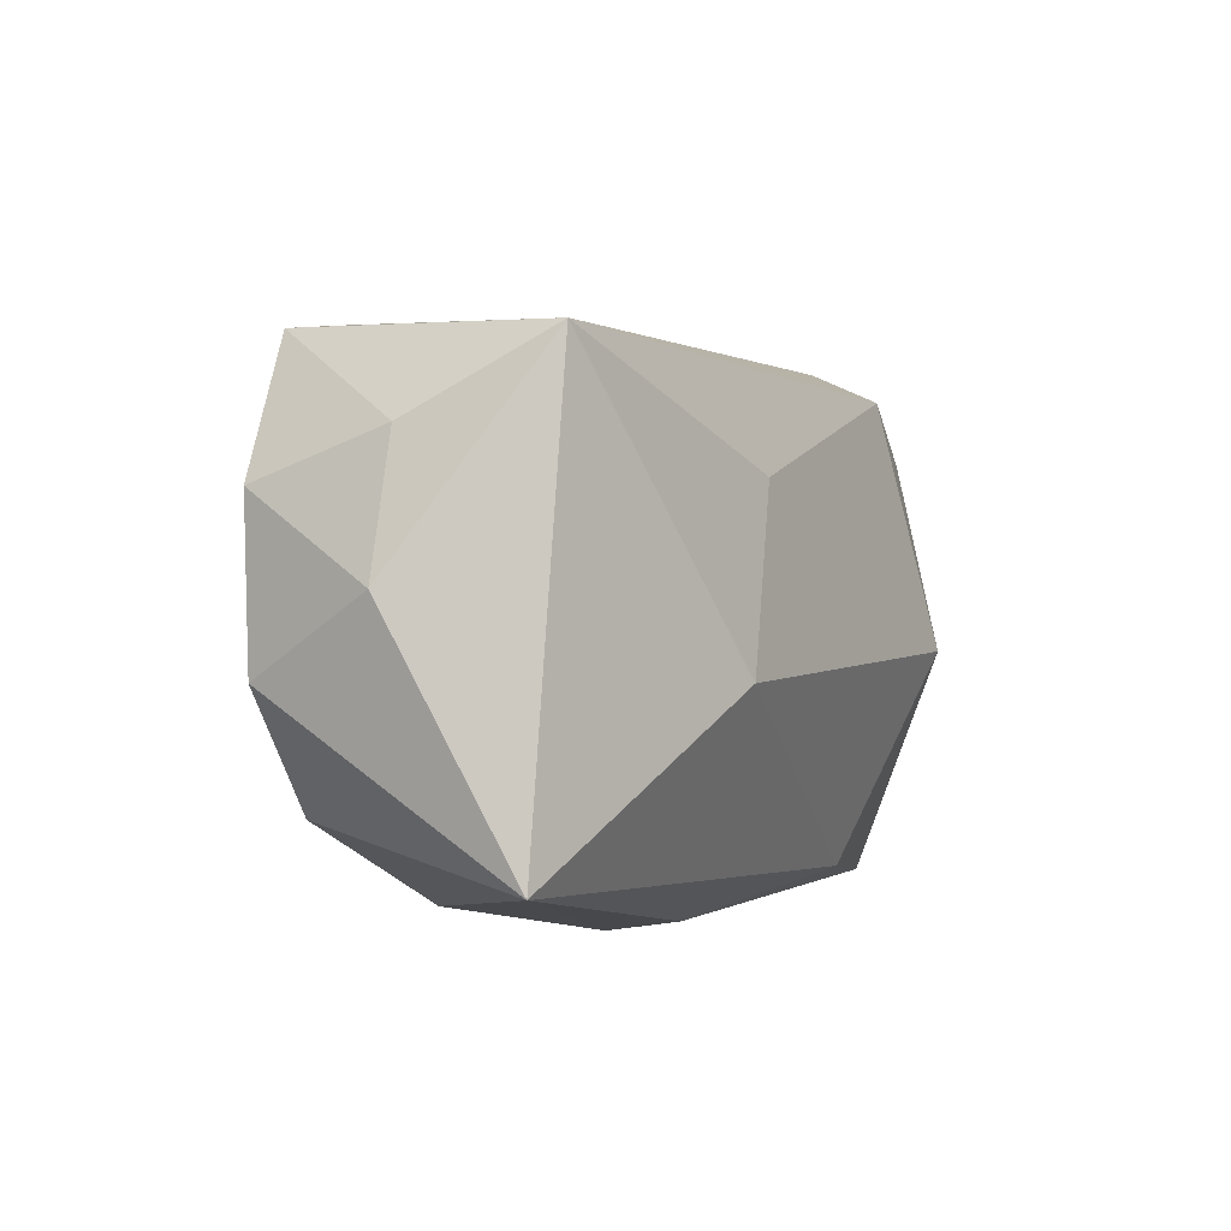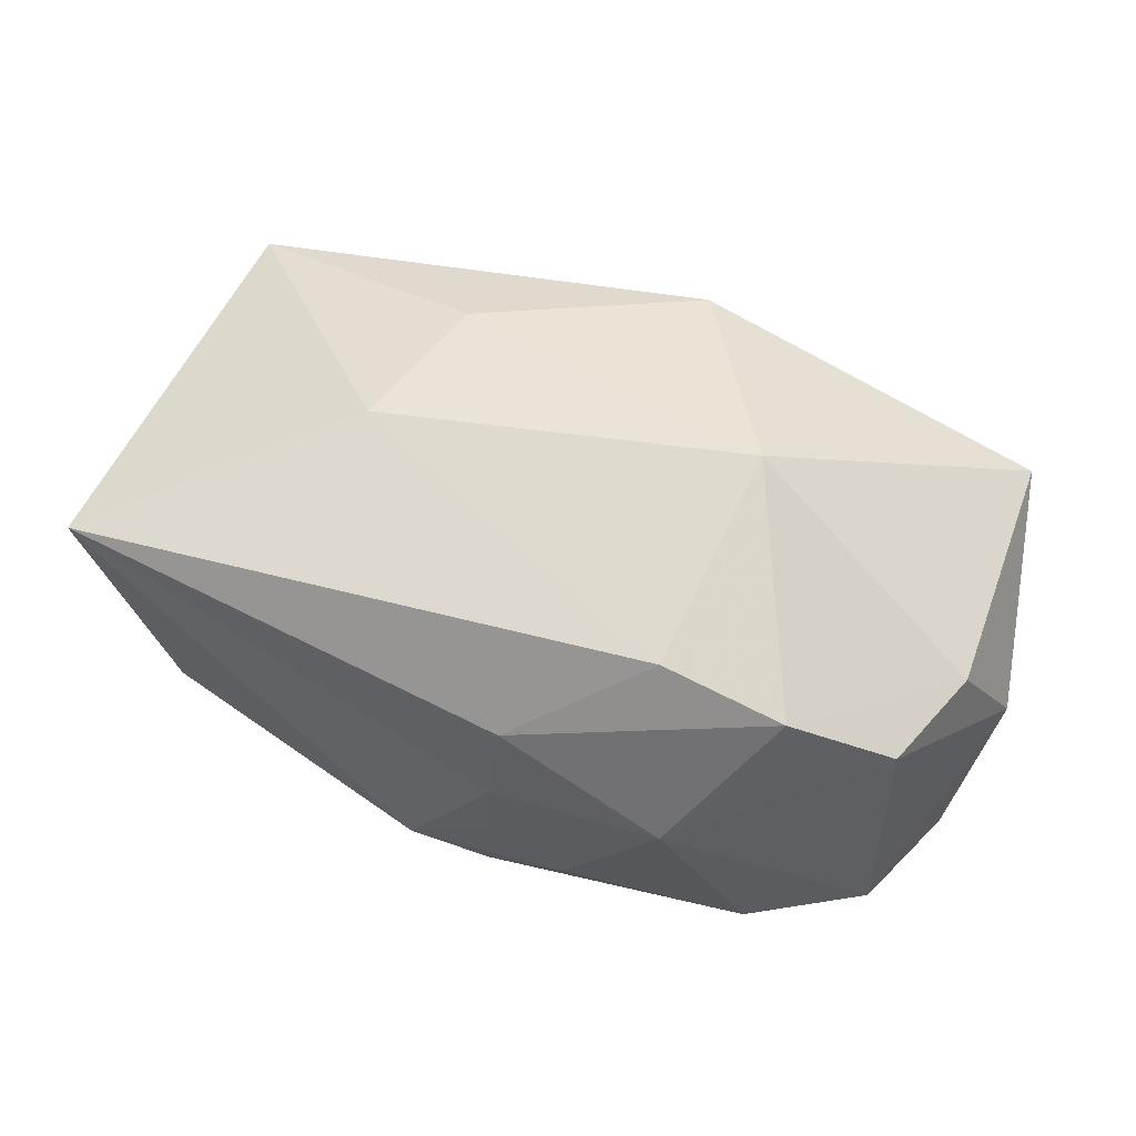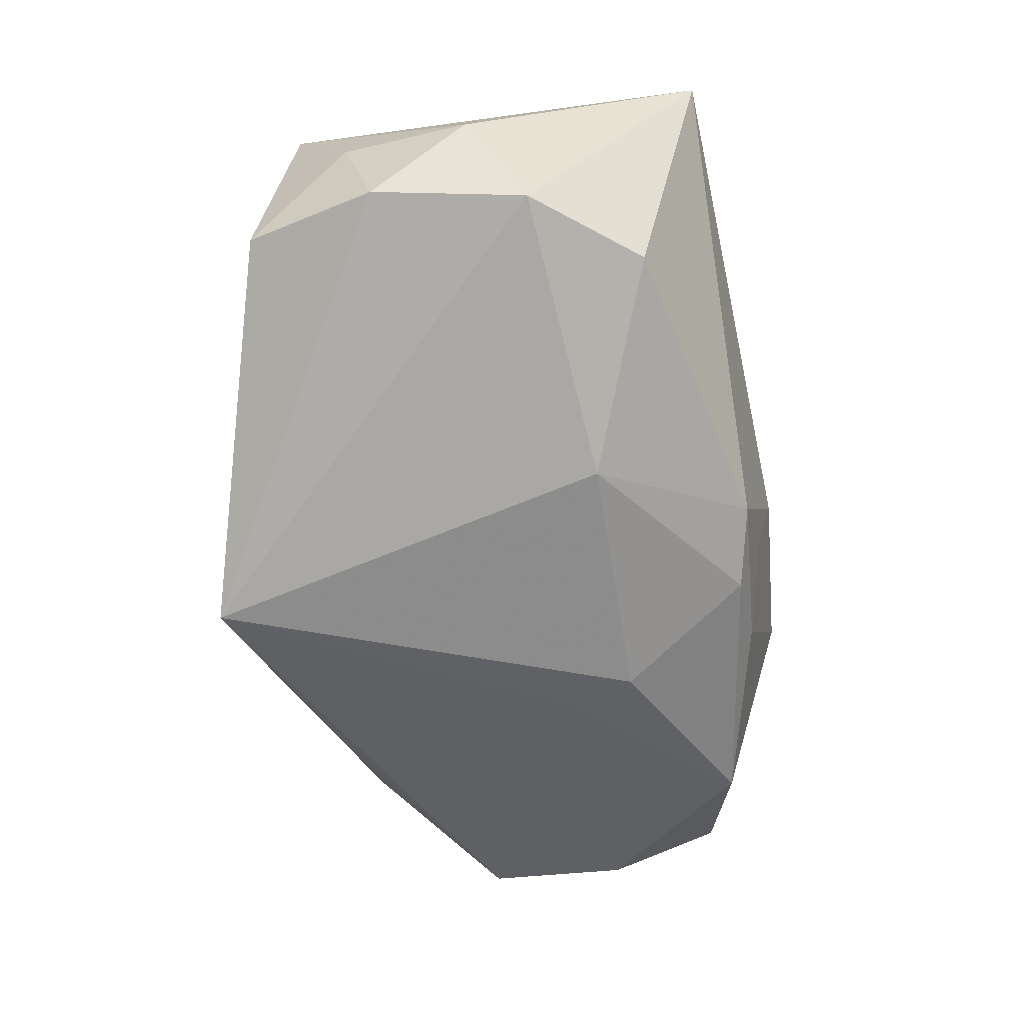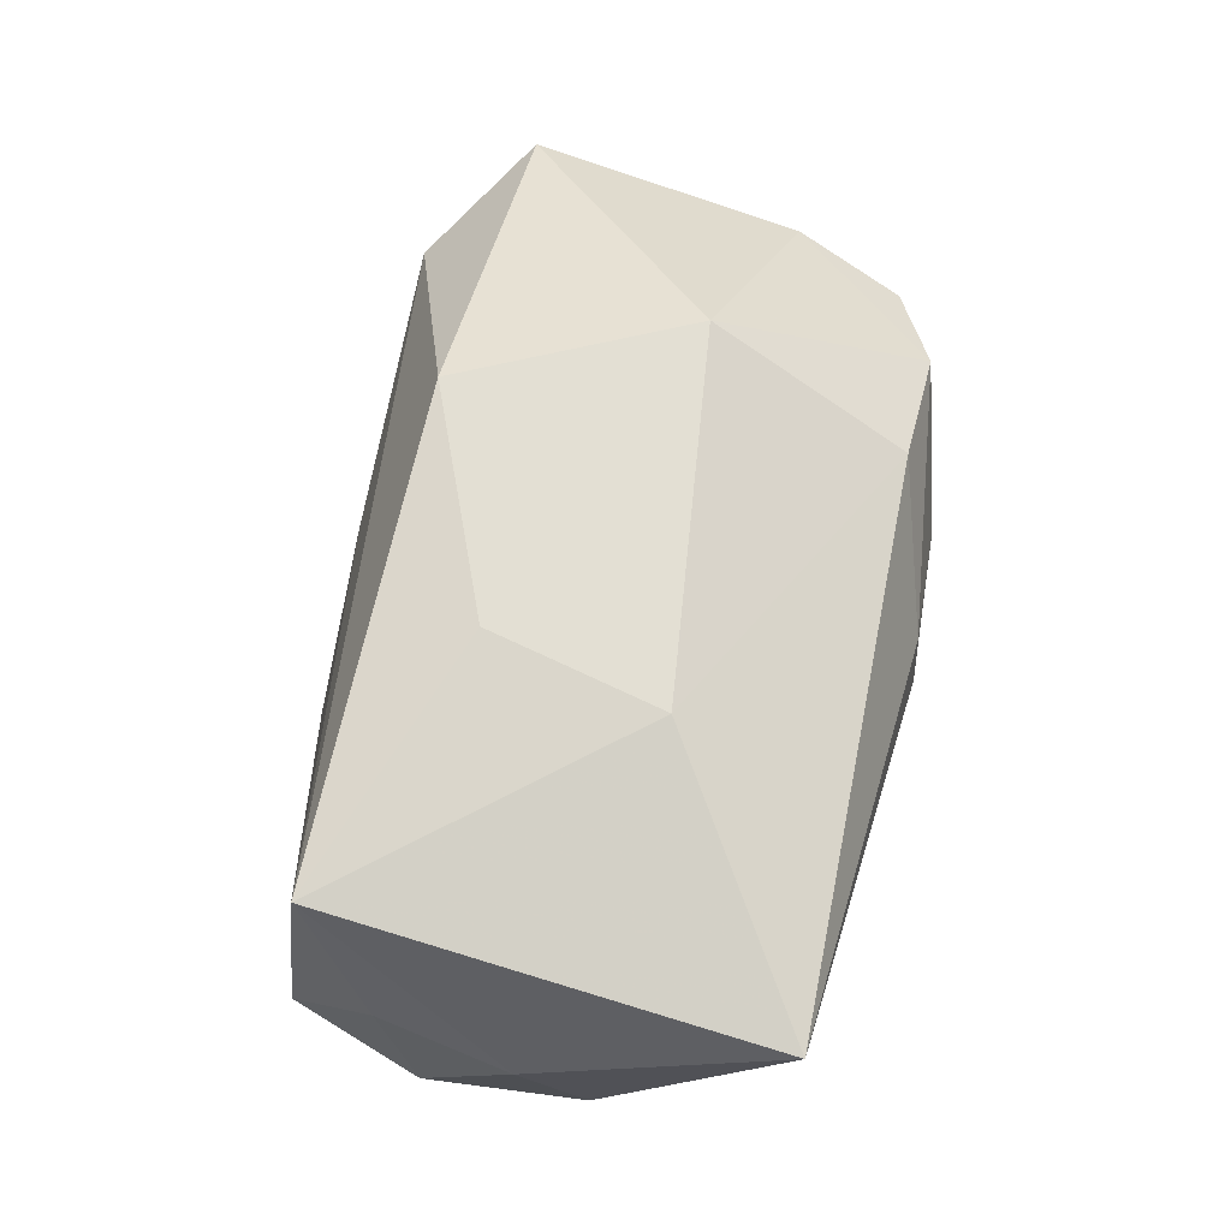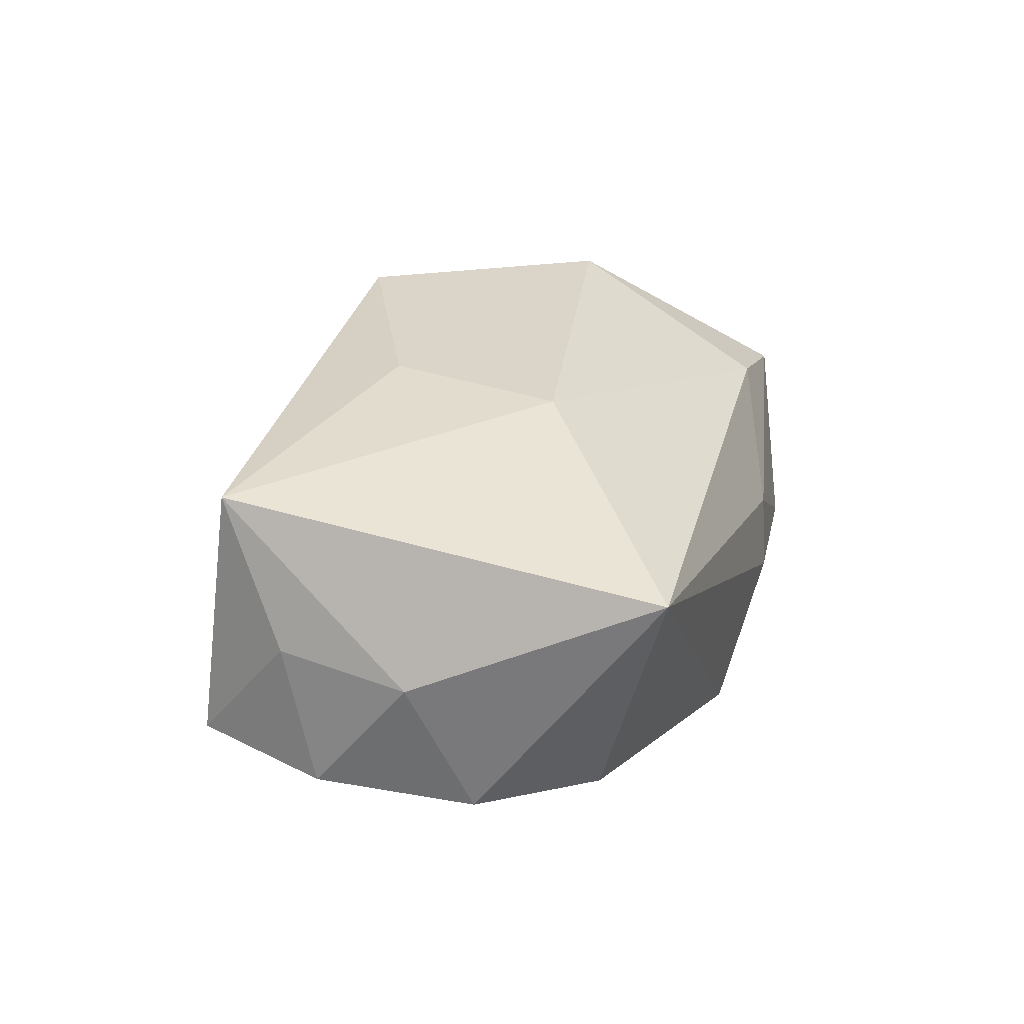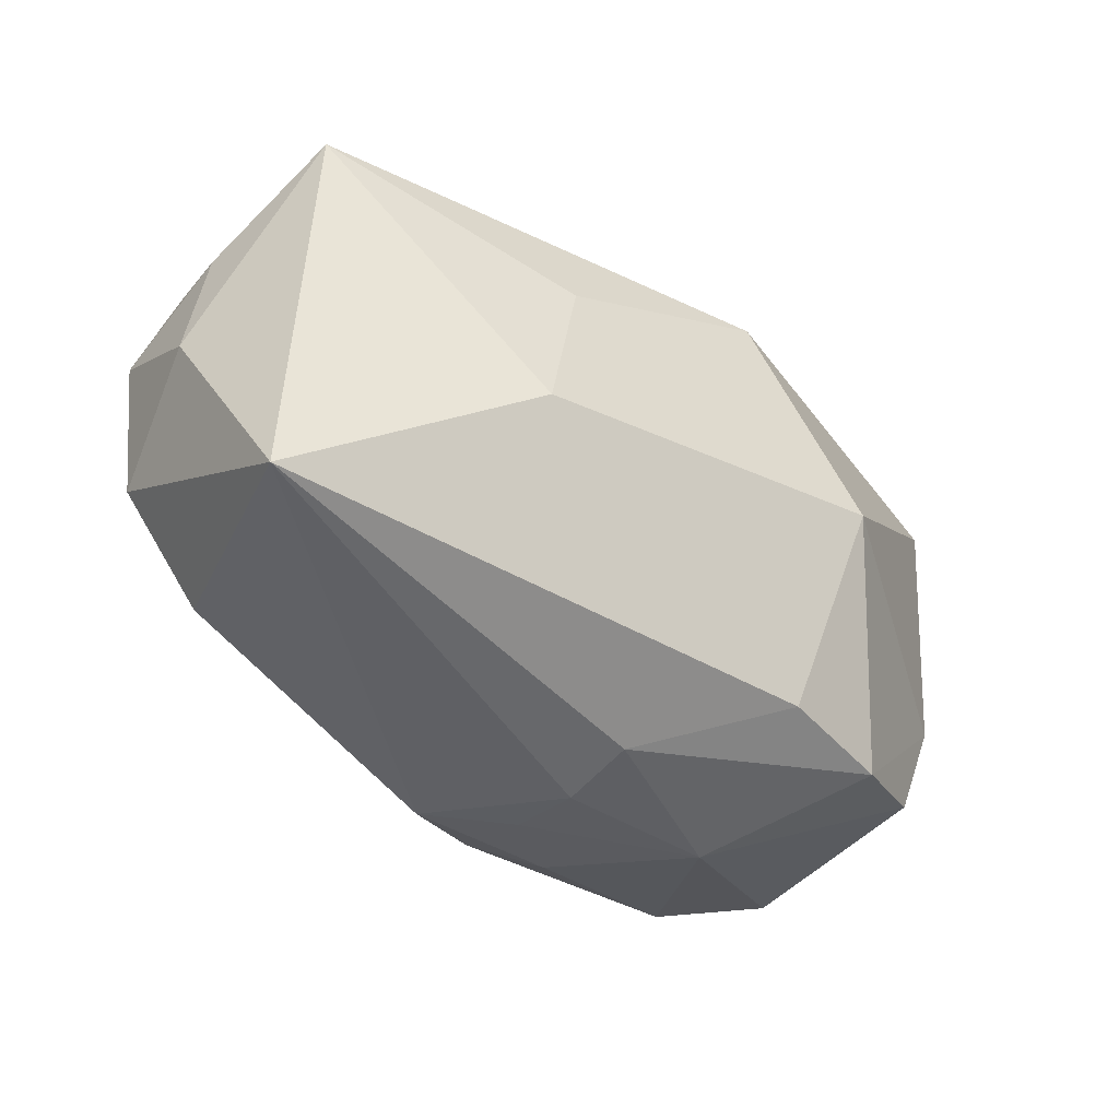
<metadata>
{"format":"obj","ext":"obj","renderer":"f3d","projection":"perspective","resolution":1024,"background":"white","views":[{"elev":-9.6,"azim":-59.0,"up":"+Y"},{"elev":42.7,"azim":21.8,"up":"+Z"},{"elev":-52.9,"azim":-77.6,"up":"+Z"},{"elev":67.0,"azim":-72.7,"up":"+Z"},{"elev":29.1,"azim":-71.0,"up":"+Z"},{"elev":-49.0,"azim":-34.0,"up":"+Y"}]}
</metadata>
<code>
v -0.03324 0.01259 0.01646
v -0.01341 -0.008333 0.01904
v -0.02831 -0.01747 -0.007235
v 0.0385 0.002063 -0.004697
v 0.01713 -0.002112 0.0191
v 0.008344 -0.003719 -0.01922
v 0.00659 -0.009369 -0.01949
v 0.007913 -0.02049 -0.01395
v -0.03561 -0.009157 -0.006522
v 0.02236 -0.01612 -0.01801
v 0.01669 -0.02205 -0.004389
v 0.01782 0.01803 -0.01237
v 0.002192 -0.02245 -0.008971
v 0.01504 -0.01869 0.01106
v 0.03073 0.02045 -0.001769
v 0.03578 -0.004839 0.00421
v -0.03675 0.006564 0.005524
v 0.001256 -0.02036 -0.01529
v -0.0112 0.006335 0.0191
v 0.006657 0.01556 0.0191
v -0.01359 -0.01039 -0.01566
v 0.03186 -0.01289 -0.01481
v 0.003762 -0.02328 0.003444
v -0.004952 -0.02209 -0.01274
v -0.0324 -0.0236 0.0131
v 0.02499 -0.01829 0.008003
v -0.03803 0.003416 -0.005319
v 0.02419 0.02379 0.004967
v 0.01263 0.02339 -0.007852
v -0.008244 0.02379 -0.01949
v 0.0351 0.008979 -0.01353
v -0.03534 0.01451 -0.004412
v -0.03757 -0.004234 0.004503
v 0.03526 -0.003064 -0.01461
v 0.03518 0.01764 0.007723
v 0.003054 -0.02386 -0.00281
v -5.147e-05 0.0211 0.002287
v 0.0328 -0.0142 0.003349
f 25 1 33
f 32 1 30
f 1 25 2
f 5 2 14
f 14 2 25
f 34 31 4
f 4 31 35
f 33 1 17
f 1 32 17
f 9 25 33
f 9 3 25
f 9 21 3
f 30 21 9
f 35 31 15
f 19 2 5
f 1 2 19
f 5 14 26
f 26 11 38
f 23 25 36
f 23 14 25
f 23 26 14
f 36 11 23
f 11 26 23
f 16 4 35
f 38 4 16
f 16 35 5
f 5 26 16
f 16 26 38
f 27 9 33
f 33 17 27
f 27 17 32
f 27 32 30
f 30 9 27
f 3 21 24
f 21 18 24
f 25 3 24
f 36 25 24
f 7 18 21
f 7 21 30
f 30 6 7
f 18 7 10
f 10 7 6
f 10 31 34
f 30 31 10
f 10 6 30
f 12 31 30
f 30 15 12
f 12 15 31
f 30 1 37
f 1 19 20
f 20 19 5
f 5 35 20
f 29 15 30
f 35 15 28
f 28 20 35
f 15 29 28
f 1 20 28
f 28 37 1
f 30 37 28
f 28 29 30
f 13 11 36
f 36 24 13
f 38 11 22
f 11 10 22
f 22 10 34
f 34 4 22
f 22 4 38
f 8 24 18
f 8 13 24
f 11 13 8
f 8 10 11
f 18 10 8

</code>
